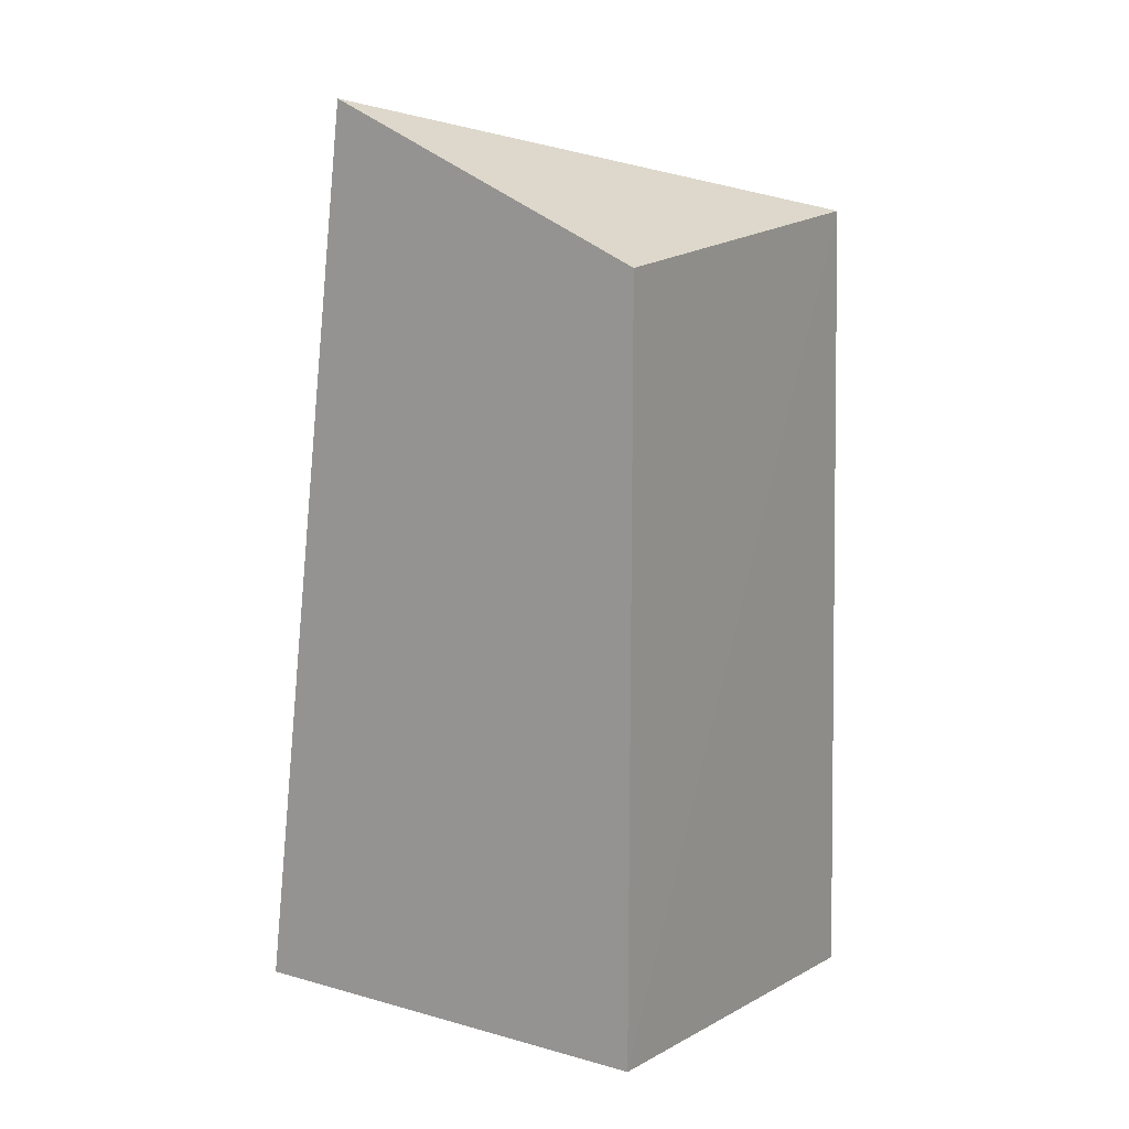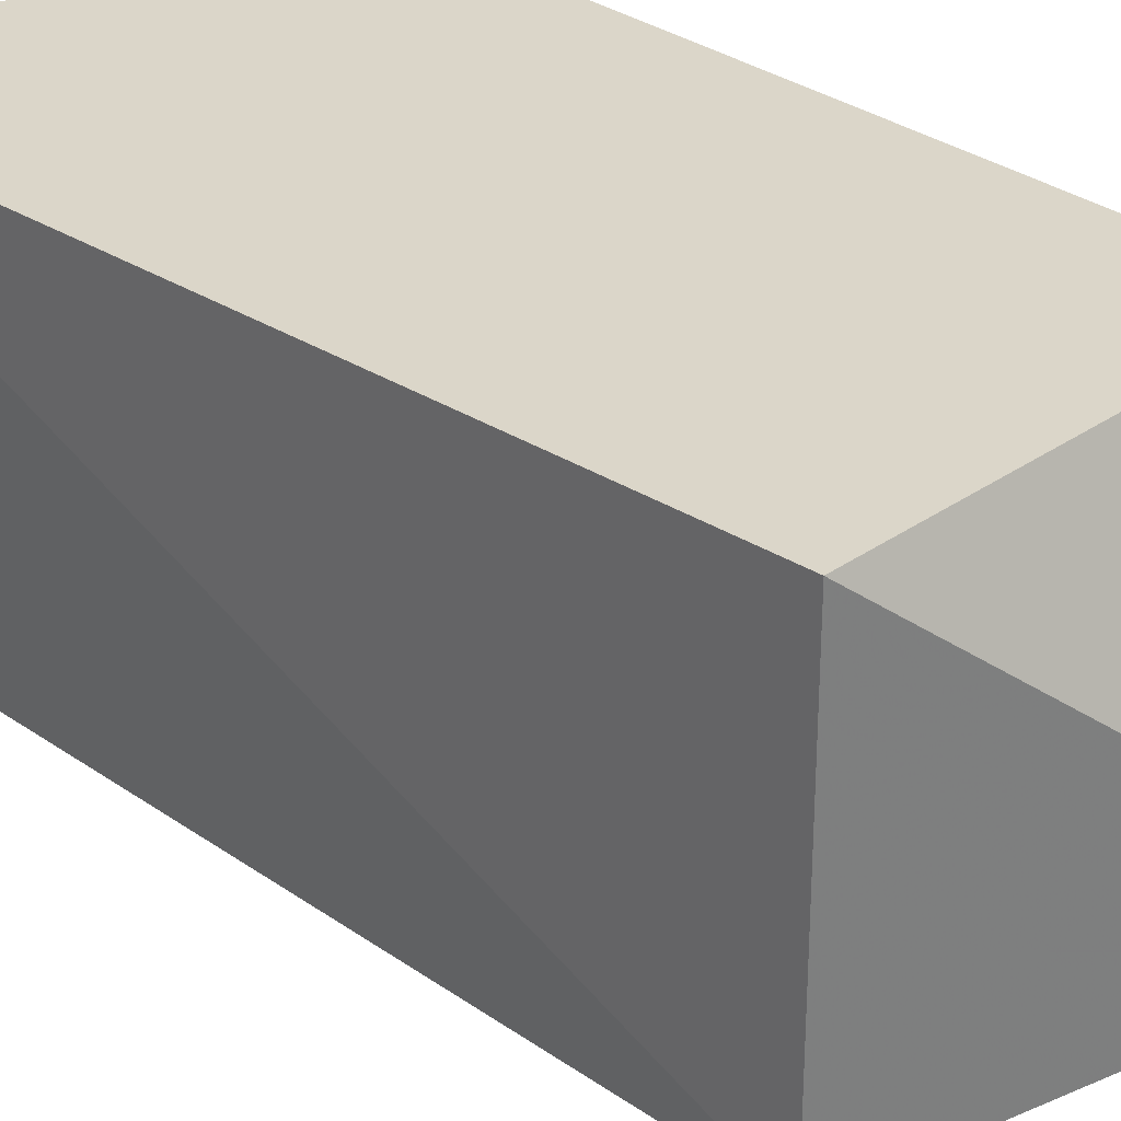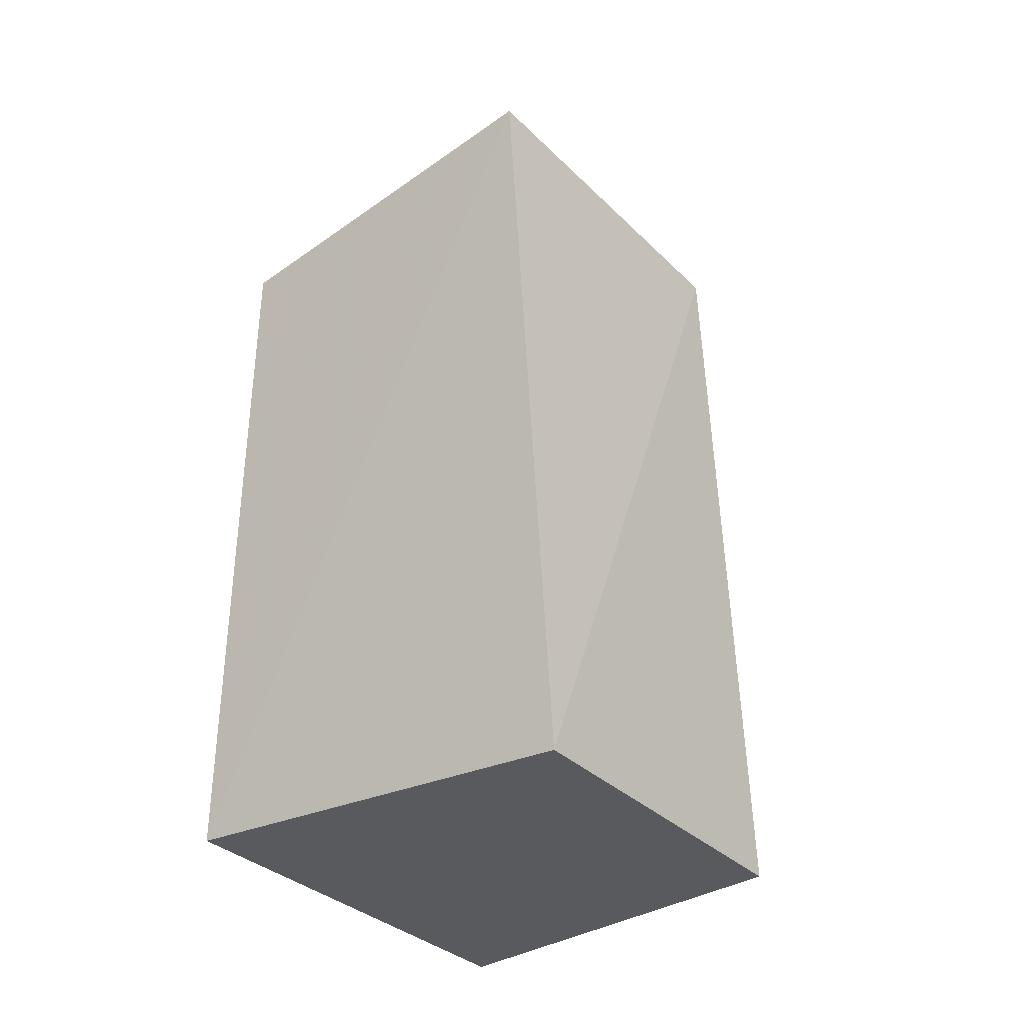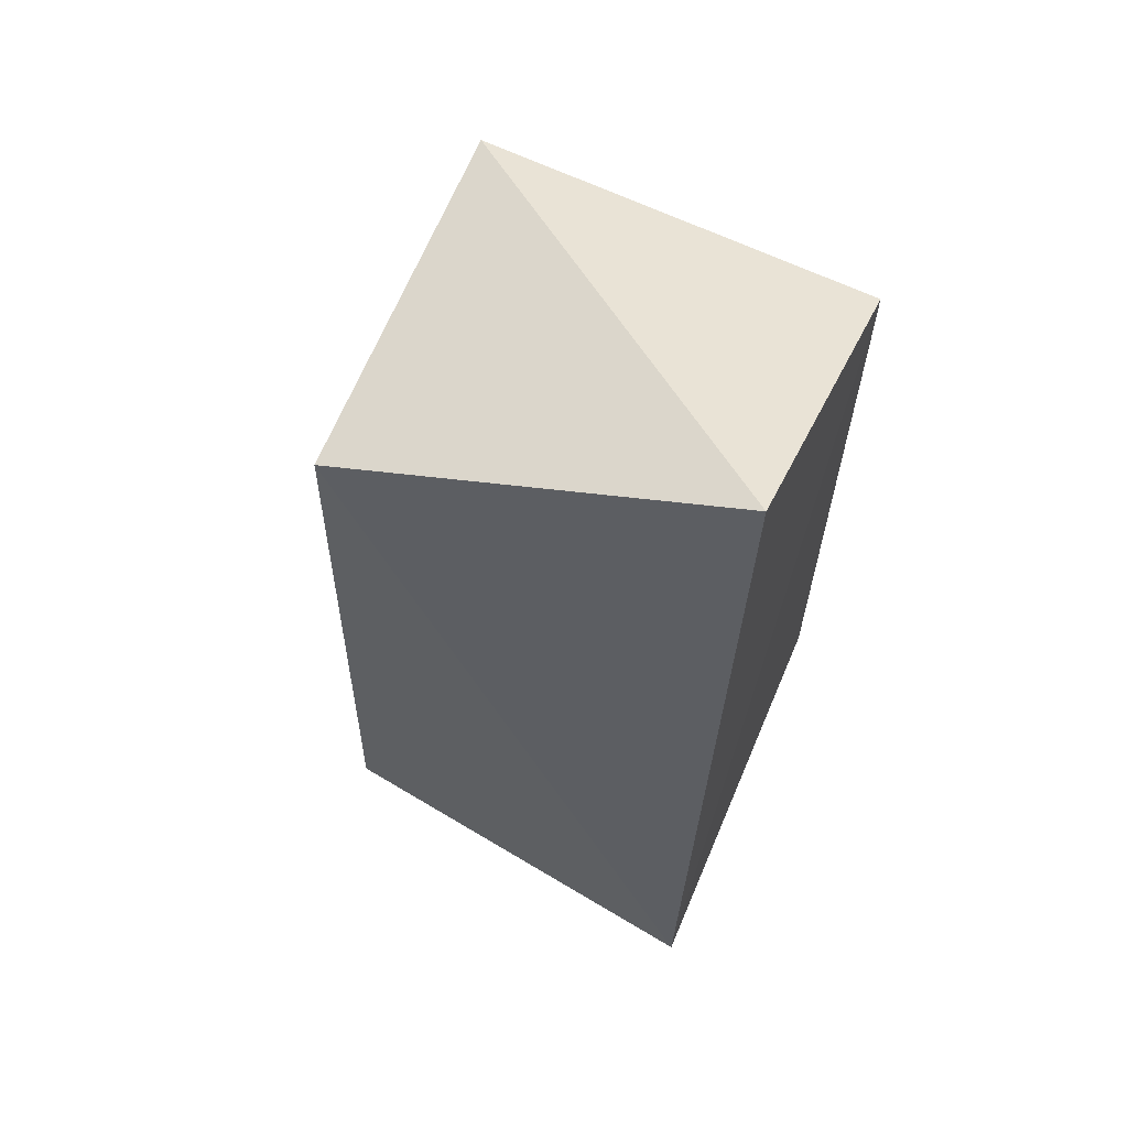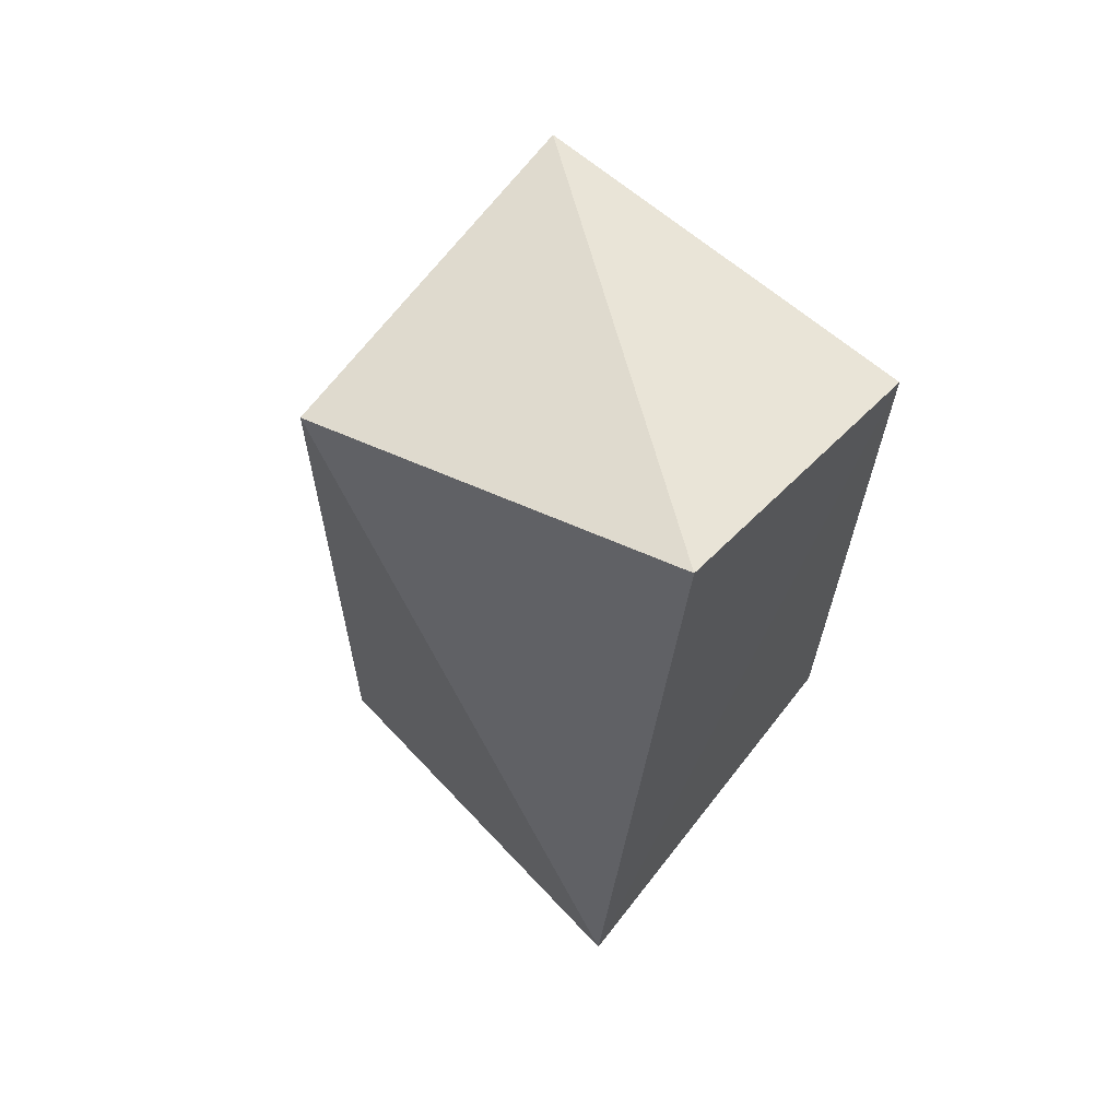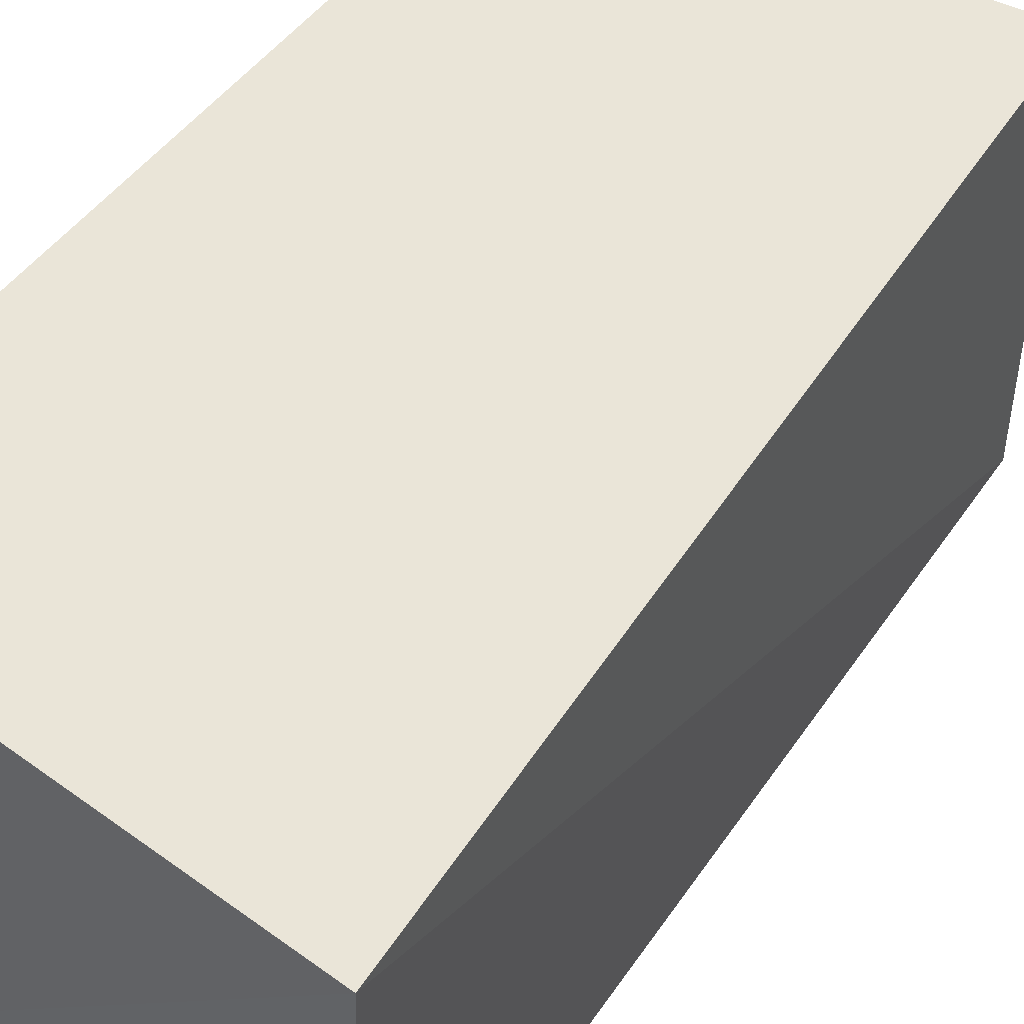
<metadata>
{"format":"obj","ext":"obj","renderer":"f3d","projection":"perspective","resolution":1024,"background":"white","views":[{"elev":13.8,"azim":-58.3,"up":"+Y"},{"elev":30.3,"azim":136.7,"up":"+Z"},{"elev":-35.6,"azim":39.9,"up":"+Y"},{"elev":63.8,"azim":-157.0,"up":"+Y"},{"elev":66.1,"azim":-142.0,"up":"+Y"},{"elev":46.0,"azim":33.5,"up":"+Z"}]}
</metadata>
<code>
v 0.01437 0.01444 0.08801
v 0.01593 -0.01163 0.08794
v 0.01416 0.01424 0.07638
v 0.001945 0.01804 0.07786
v 0.0018 -0.00989 0.08782
v 0.0018 0.01373 0.08782
v 0.0018 -0.00989 0.07454
v 0.01517 -0.01117 0.07684
f 1 2 3
f 1 3 4
f 5 2 1
f 6 5 1
f 6 1 4
f 7 2 5
f 7 4 3
f 7 6 4
f 7 5 6
f 8 7 3
f 8 3 2
f 8 2 7

</code>
